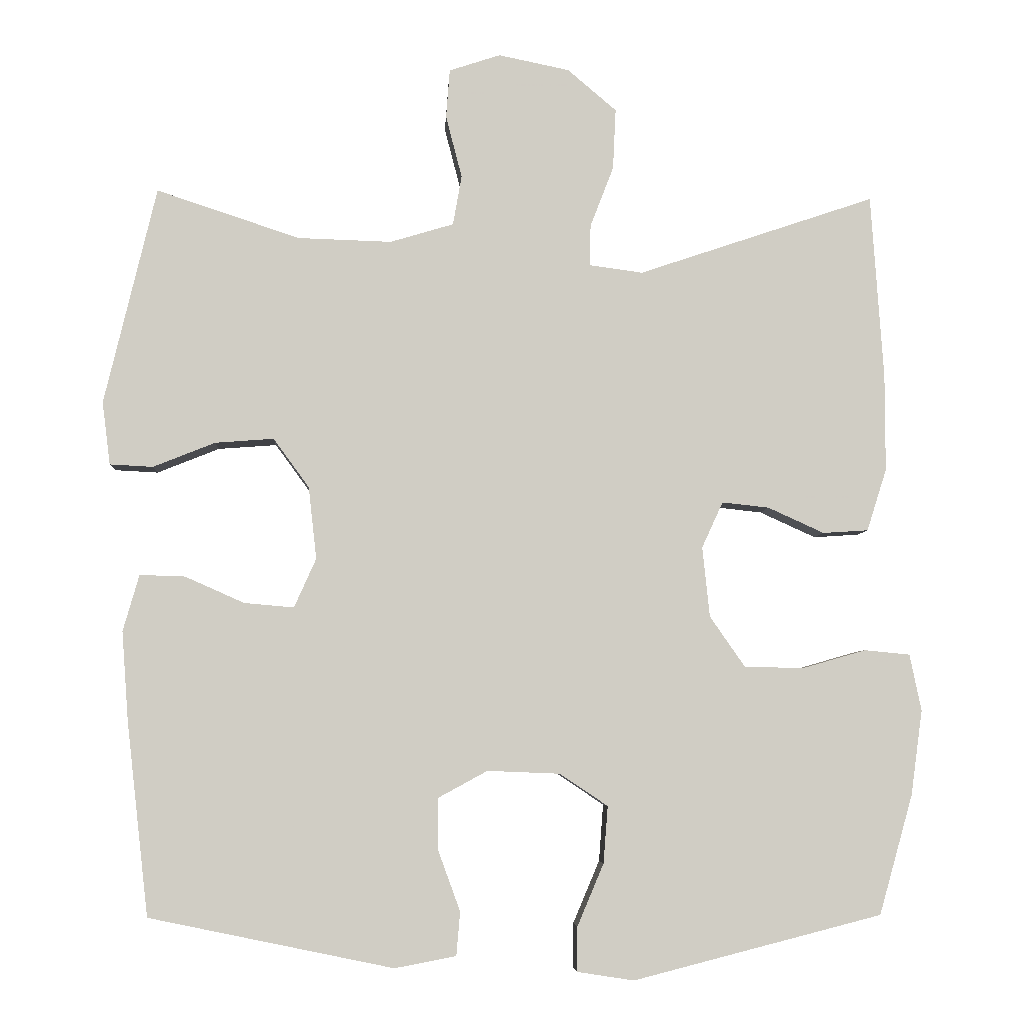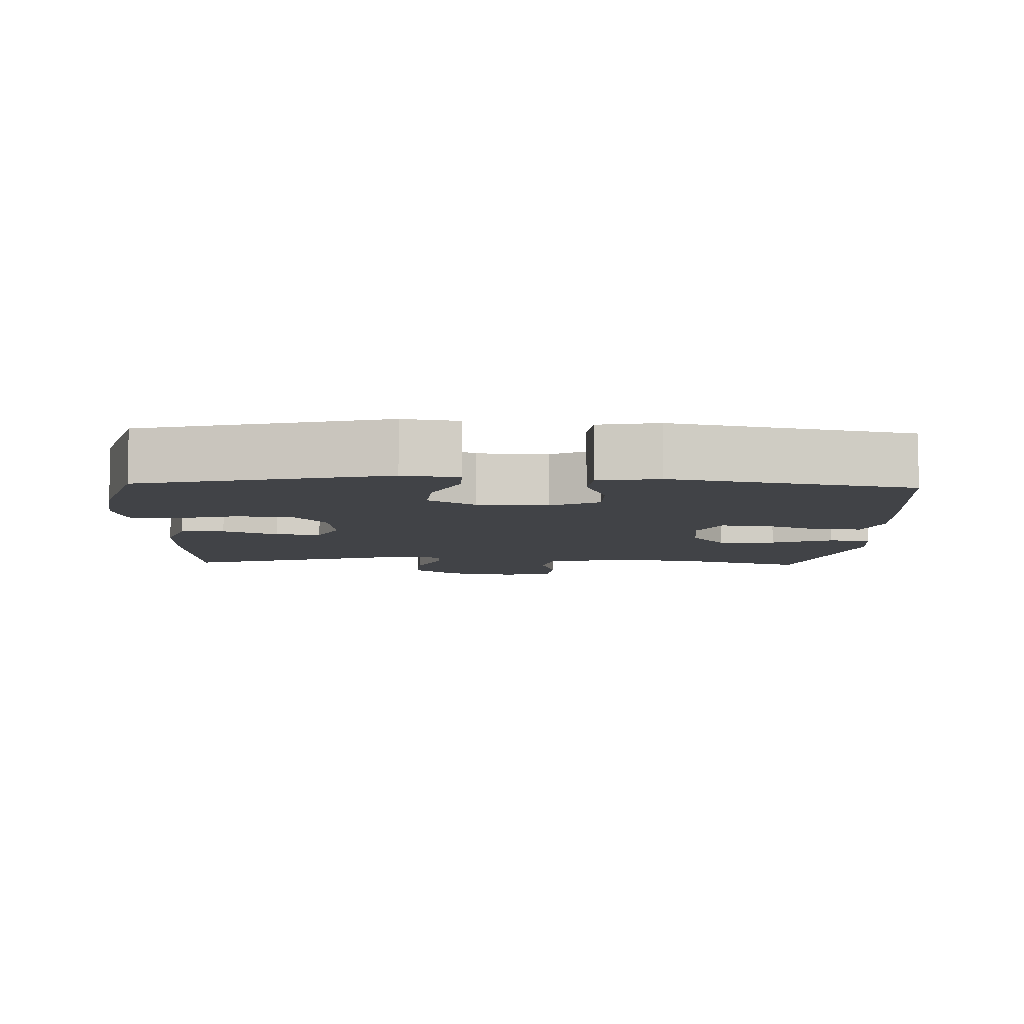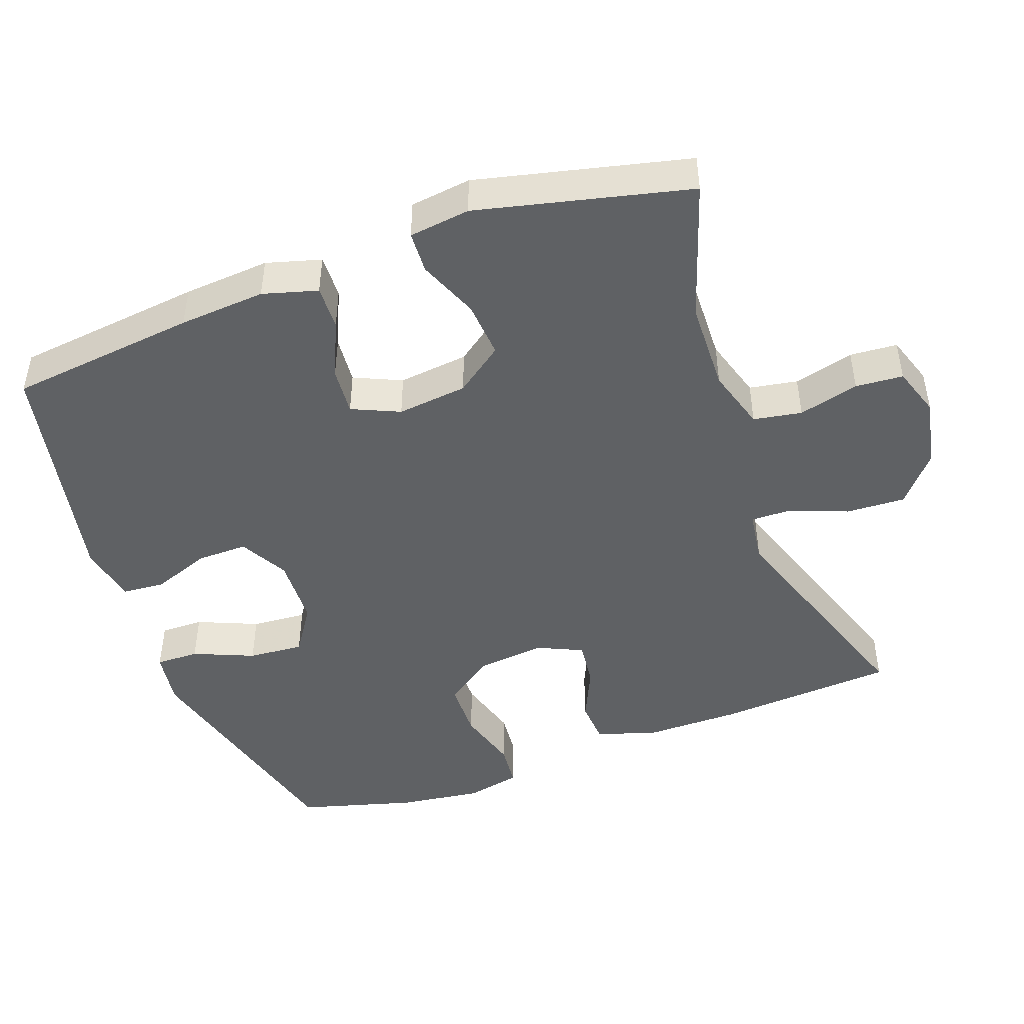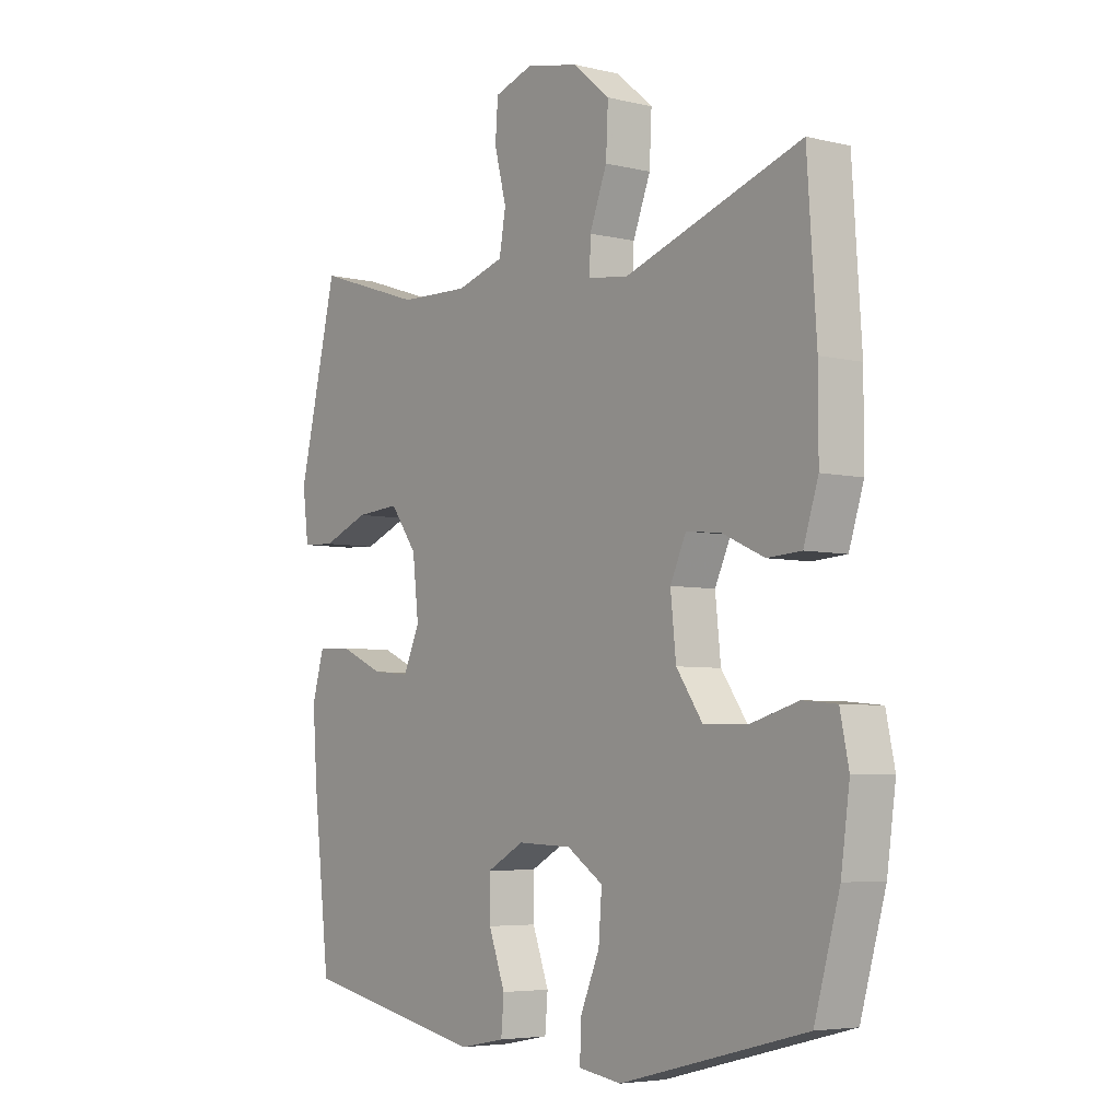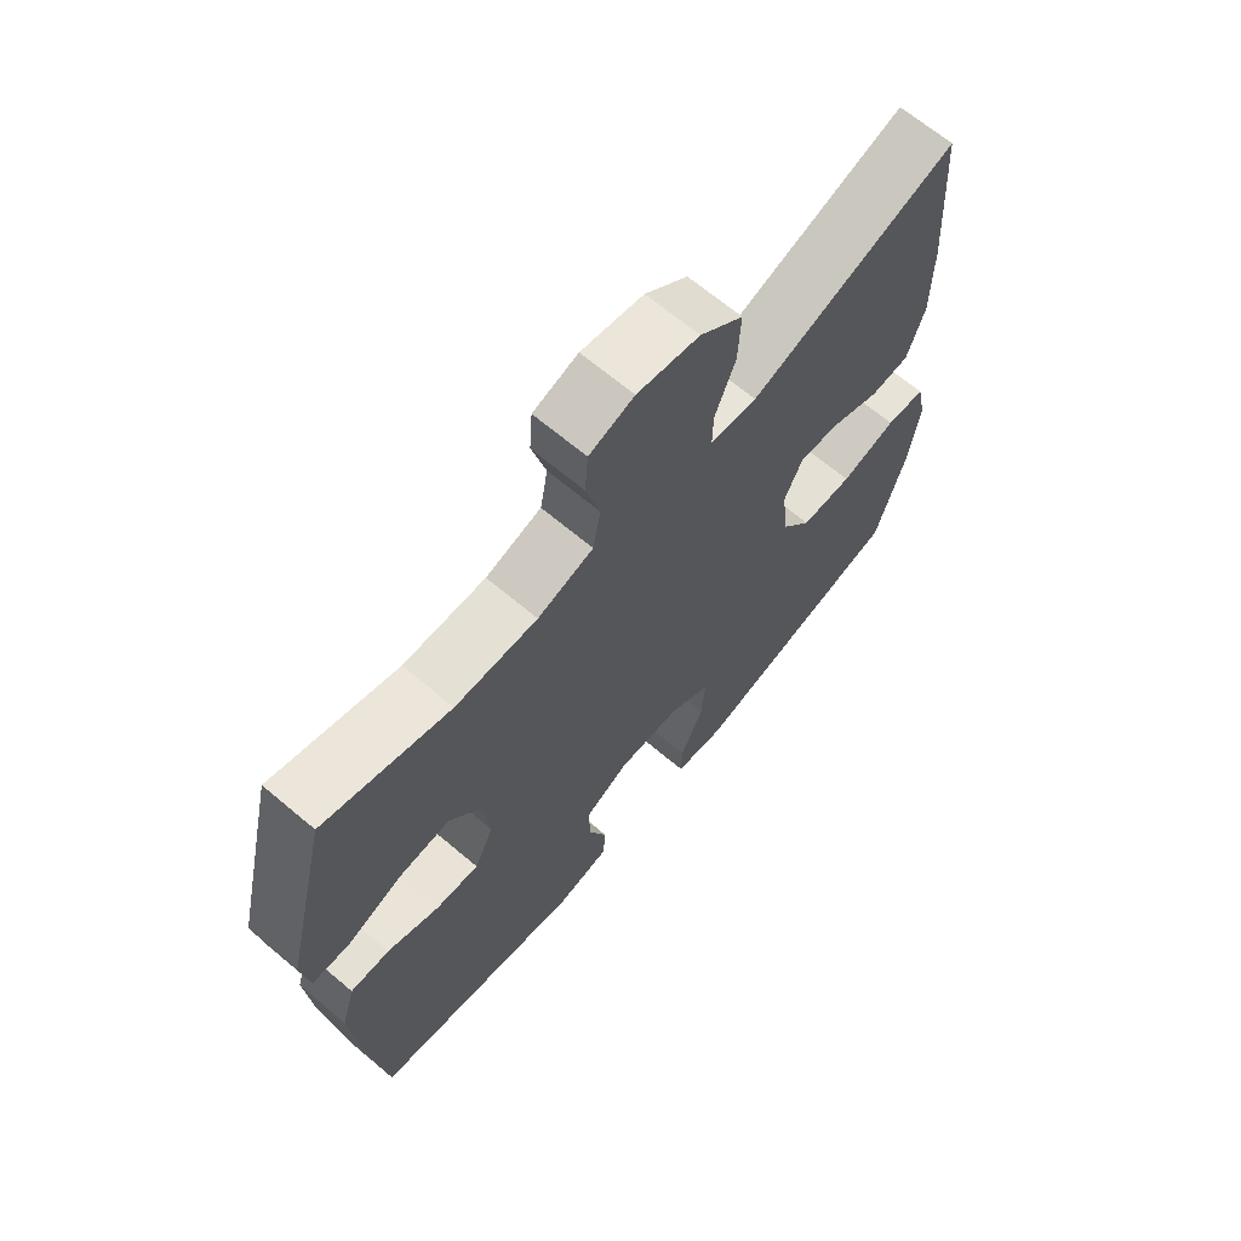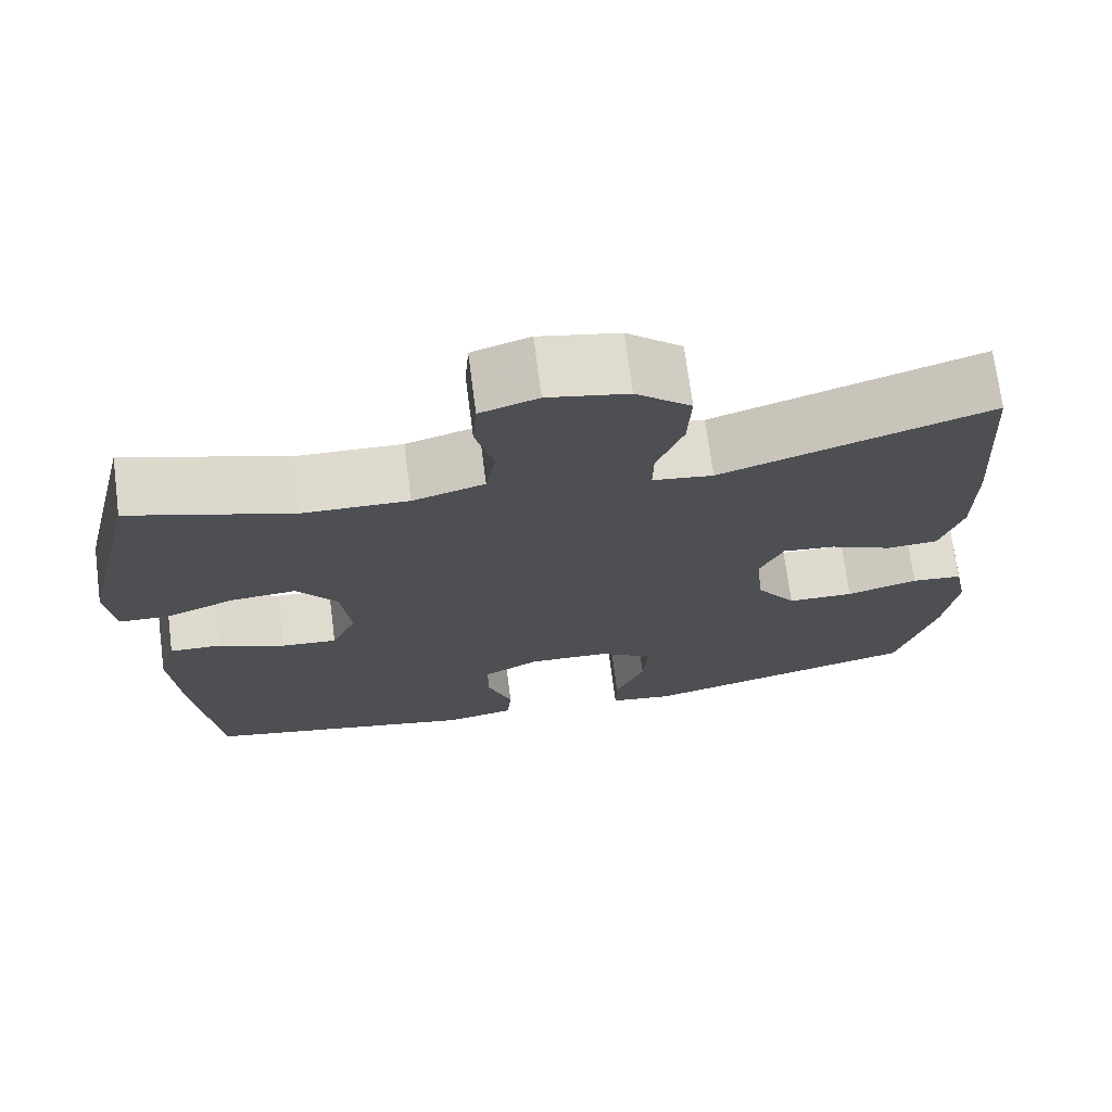
<metadata>
{"format":"obj","ext":"obj","renderer":"f3d","projection":"perspective","resolution":1024,"background":"white","views":[{"elev":-5.5,"azim":-3.0,"up":"+Z"},{"elev":-7.0,"azim":177.7,"up":"+Y"},{"elev":-46.5,"azim":-69.9,"up":"+Y"},{"elev":-5.1,"azim":52.7,"up":"+Z"},{"elev":67.4,"azim":-49.9,"up":"+Z"},{"elev":71.8,"azim":-7.4,"up":"+Z"}]}
</metadata>
<code>
v 0.5 0.07 -0.5
v 0.16 0.07 -0.587
v 0.082 0.07 -0.575
v 0.083 0.07 -0.514
v 0.119 0.07 -0.429
v 0.125 0.07 -0.351
v 0.059 0.07 -0.307
v -0.04 0.07 -0.303
v -0.108 0.07 -0.34
v -0.107 0.07 -0.411
v -0.077 0.07 -0.493
v -0.082 0.07 -0.553
v -0.166 0.07 -0.569
v -0.5 0.07 -0.5
v -0.53 0.07 -0.235
v -0.539 0.07 -0.113
v -0.517 0.07 -0.036
v -0.455 0.07 -0.038
v -0.374 0.07 -0.074
v -0.306 0.07 -0.08
v -0.276 0.07 -0.013
v -0.287 0.07 0.086
v -0.336 0.07 0.153
v -0.416 0.07 0.147
v -0.501 0.07 0.113
v -0.56 0.07 0.116
v -0.571 0.07 0.202
v -0.5 0.07 0.5
v -0.304 0.07 0.435
v -0.176 0.07 0.431
v -0.089 0.07 0.457
v -0.077 0.07 0.525
v -0.099 0.07 0.61
v -0.094 0.07 0.677
v -0.024 0.07 0.7
v 0.073 0.07 0.68
v 0.14 0.07 0.623
v 0.136 0.07 0.54
v 0.104 0.07 0.457
v 0.103 0.07 0.401
v 0.176 0.07 0.391
v 0.5 0.07 0.5
v 0.517 0.07 0.247
v 0.517 0.07 0.115
v 0.49 0.07 0.03
v 0.428 0.07 0.026
v 0.351 0.07 0.061
v 0.287 0.07 0.068
v 0.258 0.07 0.005
v 0.268 0.07 -0.091
v 0.316 0.07 -0.16
v 0.397 0.07 -0.162
v 0.484 0.07 -0.137
v 0.546 0.07 -0.143
v 0.562 0.07 -0.22
v 0.546 0.07 -0.337
v 0.5 0 -0.5
v 0.16 0 -0.587
v 0.082 0 -0.575
v 0.083 0 -0.514
v 0.119 0 -0.429
v 0.125 0 -0.351
v 0.059 0 -0.307
v -0.04 0 -0.303
v -0.108 0 -0.34
v -0.107 0 -0.411
v -0.077 0 -0.493
v -0.082 0 -0.553
v -0.166 0 -0.569
v -0.5 0 -0.5
v -0.53 0 -0.235
v -0.539 0 -0.113
v -0.517 0 -0.036
v -0.455 0 -0.038
v -0.374 0 -0.074
v -0.306 0 -0.08
v -0.276 0 -0.013
v -0.287 0 0.086
v -0.336 0 0.153
v -0.416 0 0.147
v -0.501 0 0.113
v -0.56 0 0.116
v -0.571 0 0.202
v -0.5 0 0.5
v -0.304 0 0.435
v -0.176 0 0.431
v -0.089 0 0.457
v -0.077 0 0.525
v -0.099 0 0.61
v -0.094 0 0.677
v -0.024 0 0.7
v 0.073 0 0.68
v 0.14 0 0.623
v 0.136 0 0.54
v 0.104 0 0.457
v 0.103 0 0.401
v 0.176 0 0.391
v 0.5 0 0.5
v 0.517 0 0.247
v 0.517 0 0.115
v 0.49 0 0.03
v 0.428 0 0.026
v 0.351 0 0.061
v 0.287 0 0.068
v 0.258 0 0.005
v 0.268 0 -0.091
v 0.316 0 -0.16
v 0.397 0 -0.162
v 0.484 0 -0.137
v 0.546 0 -0.143
v 0.562 0 -0.22
v 0.546 0 -0.337
f 52 53 54 55
f 51 52 55 56
f 44 45 46 47
f 44 47 48
f 41 42 43 44
f 40 41 44 48
f 36 37 38 39
f 36 39 40
f 35 36 40
f 32 33 34 35
f 31 32 35 40
f 30 31 40 48
f 26 27 28 29
f 24 25 26 29
f 23 24 29 30
f 22 23 30 48
f 16 17 18 19
f 16 19 20
f 15 16 20
f 14 15 20
f 13 14 20
f 10 11 12 13
f 9 10 13 20
f 8 9 20 21
f 2 3 4 5
f 2 5 6
f 51 56 1 2
f 50 51 2 6
f 49 50 6 7
f 21 22 48 49
f 7 8 21 49
f 111 110 109 108
f 112 111 108 107
f 103 102 101 100
f 104 103 100
f 100 99 98 97
f 104 100 97 96
f 95 94 93 92
f 96 95 92
f 96 92 91
f 91 90 89 88
f 96 91 88 87
f 104 96 87 86
f 85 84 83 82
f 85 82 81 80
f 86 85 80 79
f 104 86 79 78
f 75 74 73 72
f 76 75 72
f 76 72 71
f 76 71 70
f 76 70 69
f 69 68 67 66
f 76 69 66 65
f 77 76 65 64
f 61 60 59 58
f 62 61 58
f 58 57 112 107
f 62 58 107 106
f 63 62 106 105
f 105 104 78 77
f 105 77 64 63
f 1 57 58 2
f 2 58 59 3
f 3 59 60 4
f 4 60 61 5
f 5 61 62 6
f 6 62 63 7
f 7 63 64 8
f 8 64 65 9
f 9 65 66 10
f 10 66 67 11
f 11 67 68 12
f 12 68 69 13
f 13 69 70 14
f 14 70 71 15
f 15 71 72 16
f 16 72 73 17
f 17 73 74 18
f 18 74 75 19
f 19 75 76 20
f 20 76 77 21
f 21 77 78 22
f 22 78 79 23
f 23 79 80 24
f 24 80 81 25
f 25 81 82 26
f 26 82 83 27
f 27 83 84 28
f 28 84 85 29
f 29 85 86 30
f 30 86 87 31
f 31 87 88 32
f 32 88 89 33
f 33 89 90 34
f 34 90 91 35
f 35 91 92 36
f 36 92 93 37
f 37 93 94 38
f 38 94 95 39
f 39 95 96 40
f 40 96 97 41
f 41 97 98 42
f 42 98 99 43
f 43 99 100 44
f 44 100 101 45
f 45 101 102 46
f 46 102 103 47
f 47 103 104 48
f 48 104 105 49
f 49 105 106 50
f 50 106 107 51
f 51 107 108 52
f 52 108 109 53
f 53 109 110 54
f 54 110 111 55
f 55 111 112 56
f 56 112 57 1

</code>
